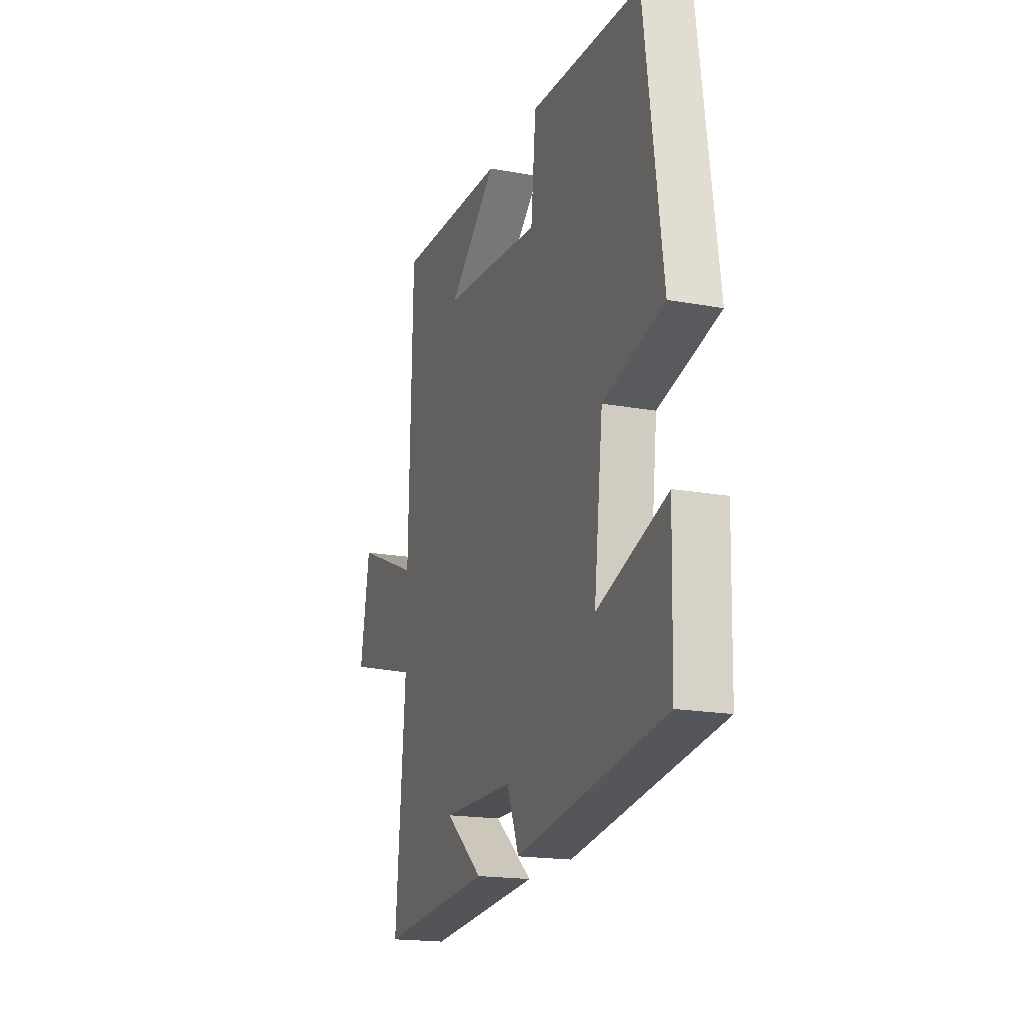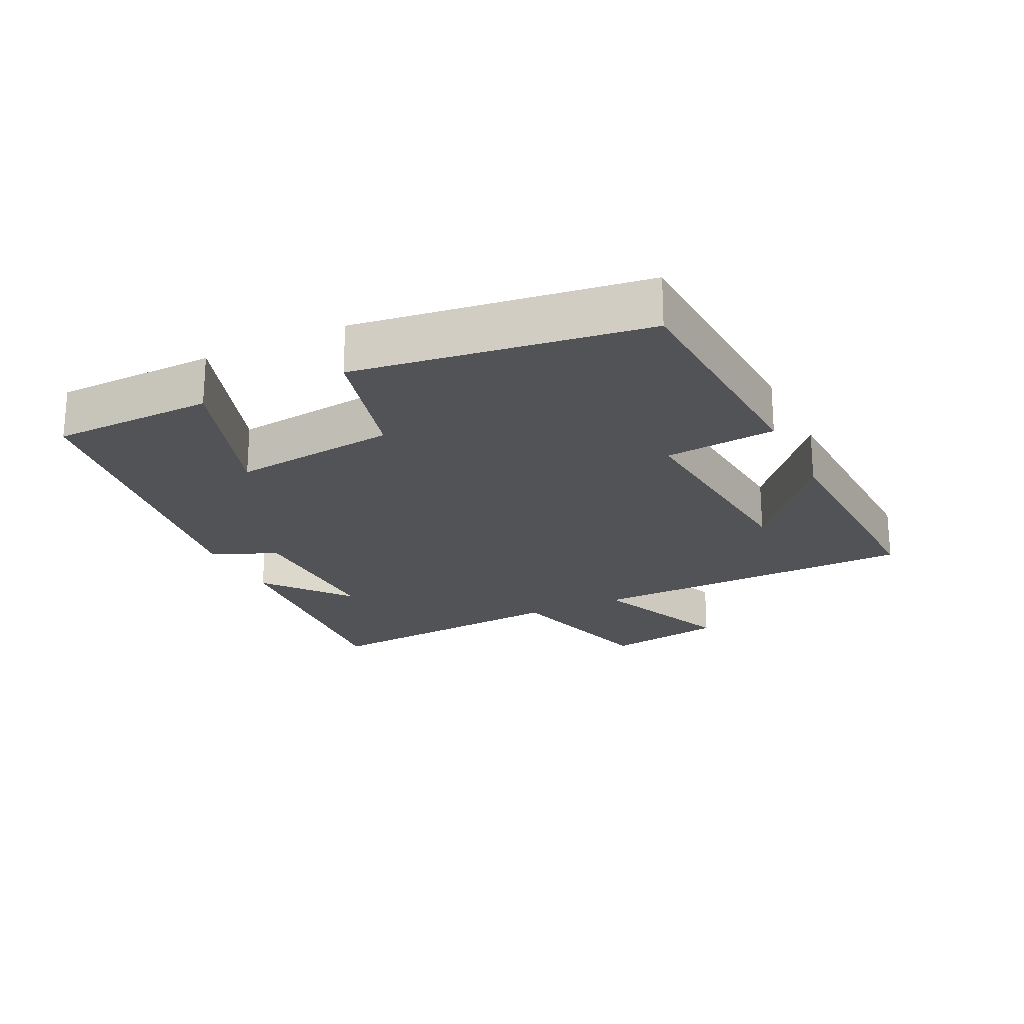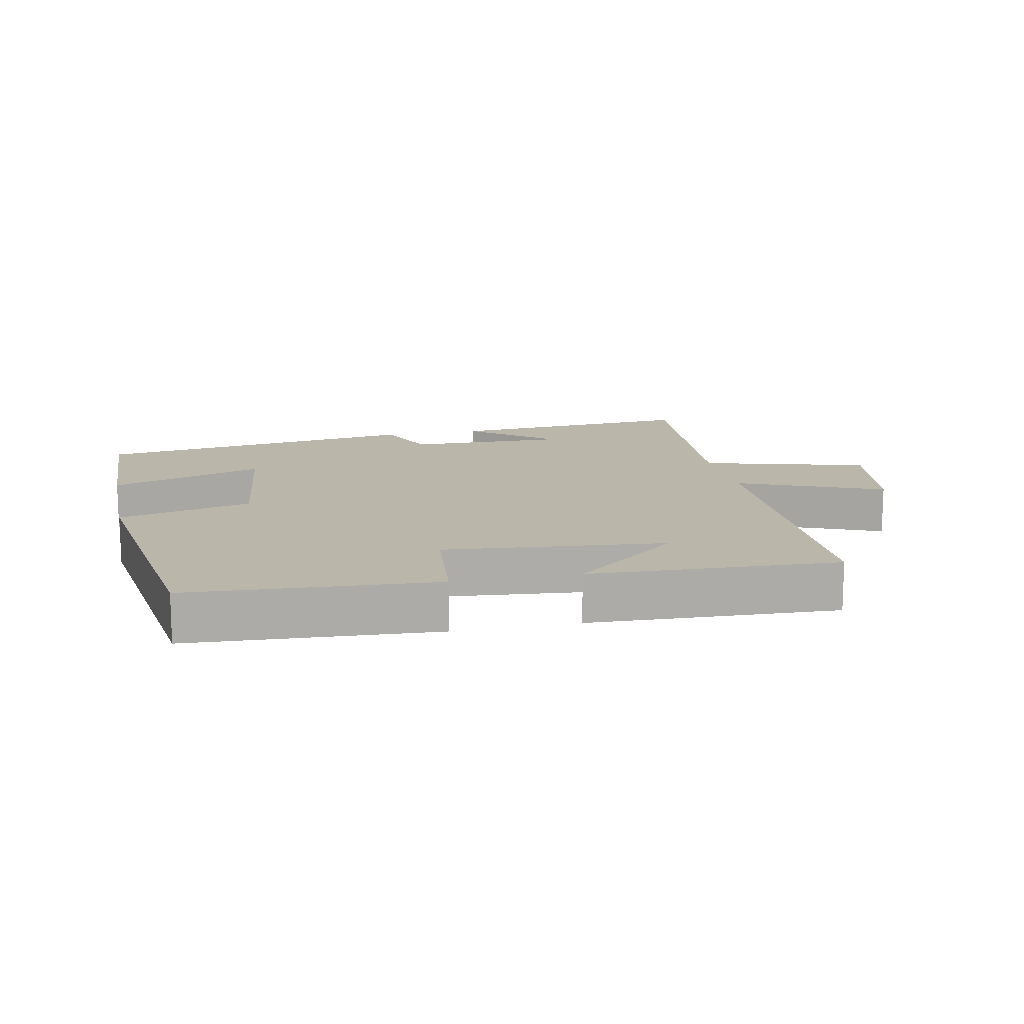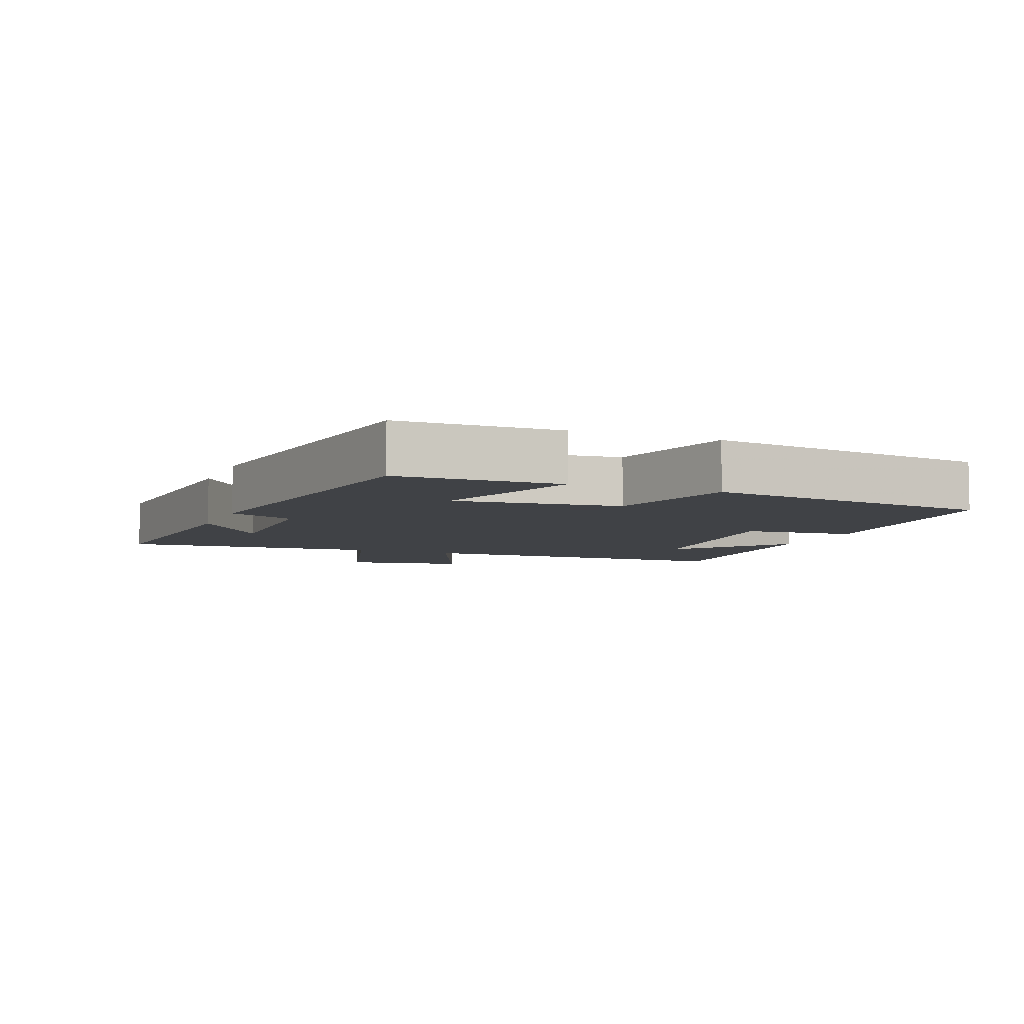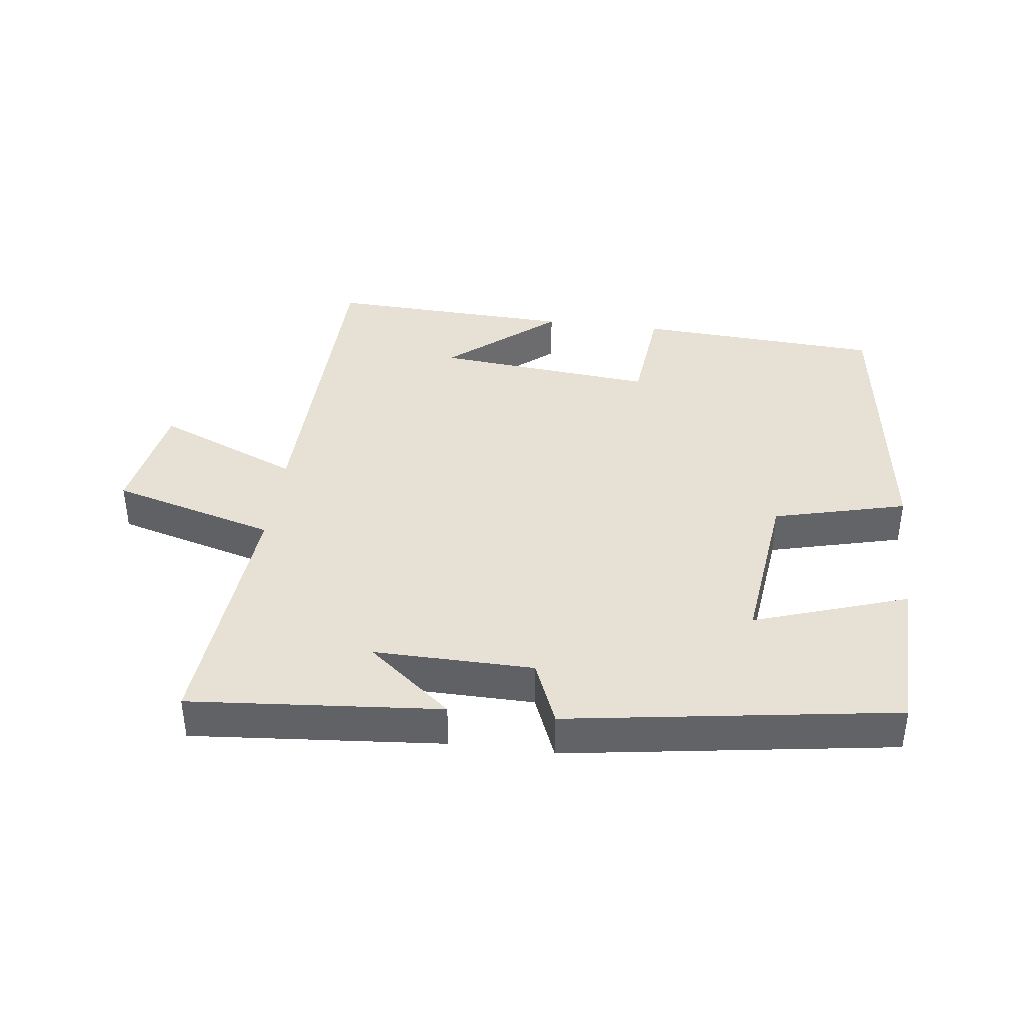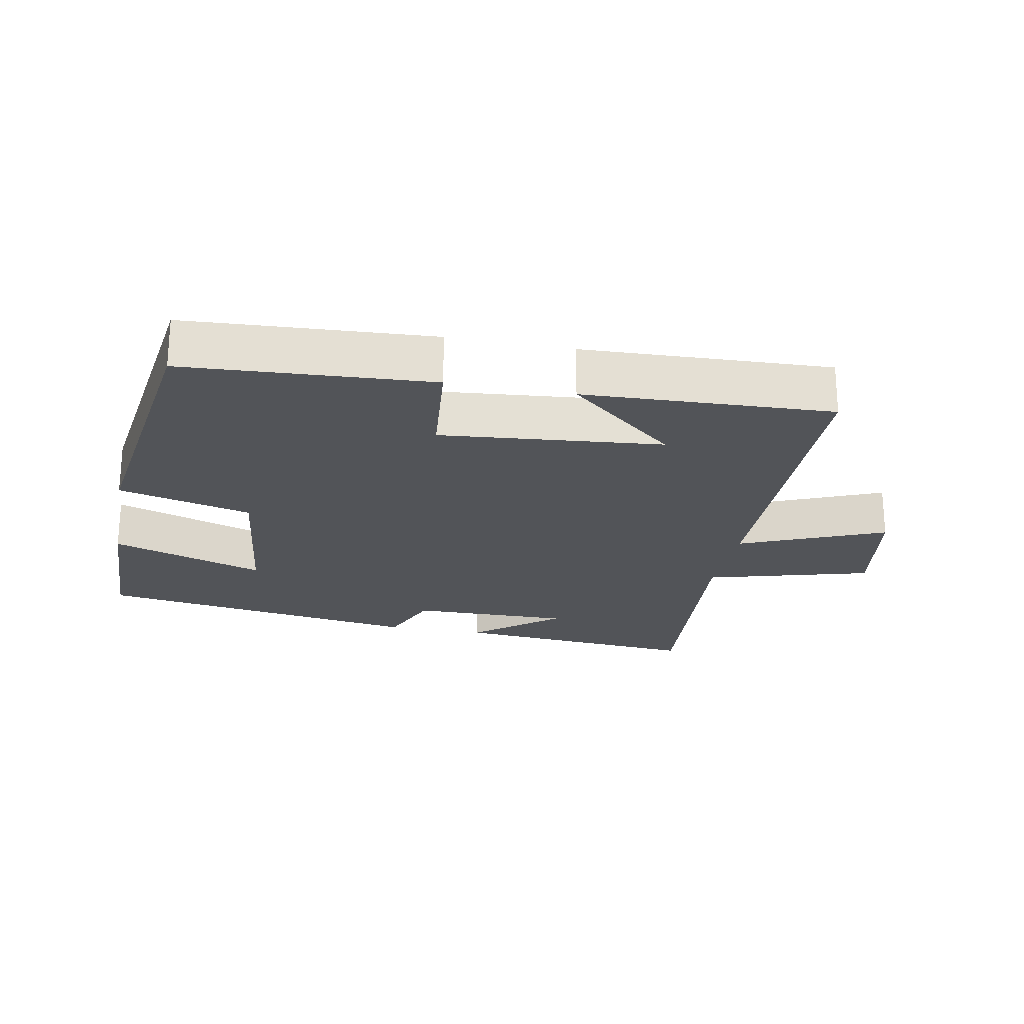
<metadata>
{"format":"obj","ext":"obj","renderer":"f3d","projection":"perspective","resolution":1024,"background":"white","views":[{"elev":-18.5,"azim":-109.3,"up":"+Z"},{"elev":-22.0,"azim":-64.4,"up":"+Y"},{"elev":13.8,"azim":-12.0,"up":"+Y"},{"elev":-6.3,"azim":-112.0,"up":"+Y"},{"elev":39.2,"azim":-172.9,"up":"+Y"},{"elev":-22.9,"azim":-11.1,"up":"+Y"}]}
</metadata>
<code>
v -0.493 0.07 -0.426
v -0.5 0.07 -0.182
v -0.269 0.07 -0.259
v -0.299 0.07 -0.009
v -0.5 0.07 0.042
v -0.441 0.07 0.477
v -0.071 0.07 0.5
v -0.054 0.07 0.332
v 0.278 0.07 0.364
v 0.115 0.07 0.5
v 0.488 0.07 0.516
v 0.5 0.07 0.015
v 0.716 0.07 0.107
v 0.748 0.07 -0.073
v 0.5 0.07 -0.143
v 0.533 0.07 -0.531
v 0.155 0.07 -0.5
v 0.281 0.07 -0.397
v 0.041 0.07 -0.401
v 0.001 0.07 -0.5
v -0.493 0 -0.426
v -0.5 0 -0.182
v -0.269 0 -0.259
v -0.299 0 -0.009
v -0.5 0 0.042
v -0.441 0 0.477
v -0.071 0 0.5
v -0.054 0 0.332
v 0.278 0 0.364
v 0.115 0 0.5
v 0.488 0 0.516
v 0.5 0 0.015
v 0.716 0 0.107
v 0.748 0 -0.073
v 0.5 0 -0.143
v 0.533 0 -0.531
v 0.155 0 -0.5
v 0.281 0 -0.397
v 0.041 0 -0.401
v 0.001 0 -0.5
f 19 20 1 2
f 16 17 18
f 15 16 18
f 15 18 19
f 12 13 14 15
f 9 10 11
f 9 11 12 15
f 5 6 7 8
f 4 5 8 9
f 3 4 9 15
f 19 2 3
f 3 15 19
f 22 21 40 39
f 38 37 36
f 38 36 35
f 39 38 35
f 35 34 33 32
f 31 30 29
f 35 32 31 29
f 28 27 26 25
f 29 28 25 24
f 35 29 24 23
f 23 22 39
f 39 35 23
f 1 21 22 2
f 2 22 23 3
f 3 23 24 4
f 4 24 25 5
f 5 25 26 6
f 6 26 27 7
f 7 27 28 8
f 8 28 29 9
f 9 29 30 10
f 10 30 31 11
f 11 31 32 12
f 12 32 33 13
f 13 33 34 14
f 14 34 35 15
f 15 35 36 16
f 16 36 37 17
f 17 37 38 18
f 18 38 39 19
f 19 39 40 20
f 20 40 21 1

</code>
